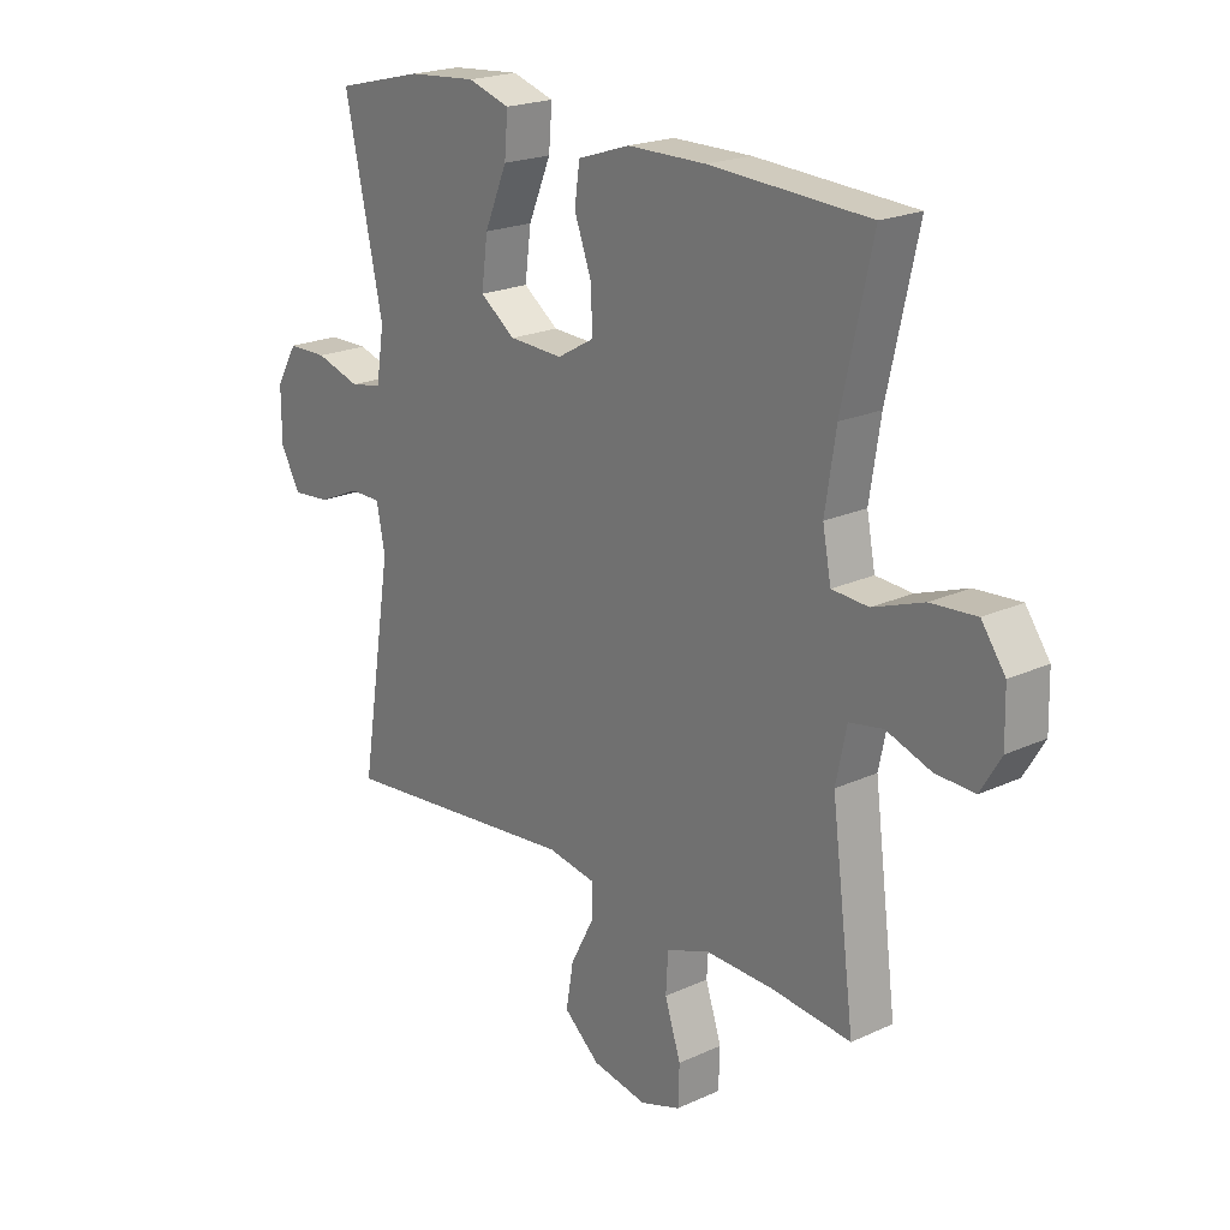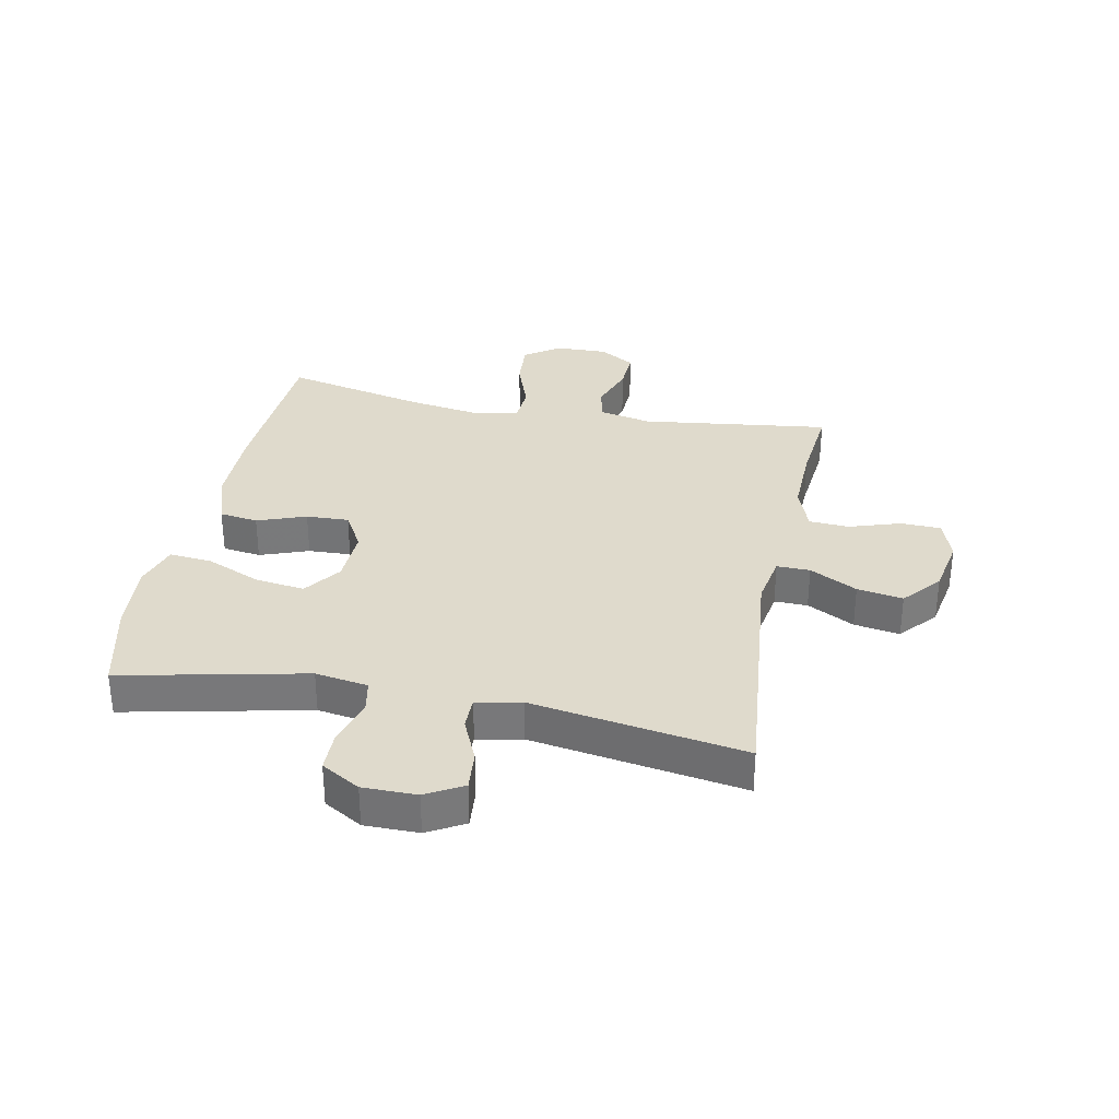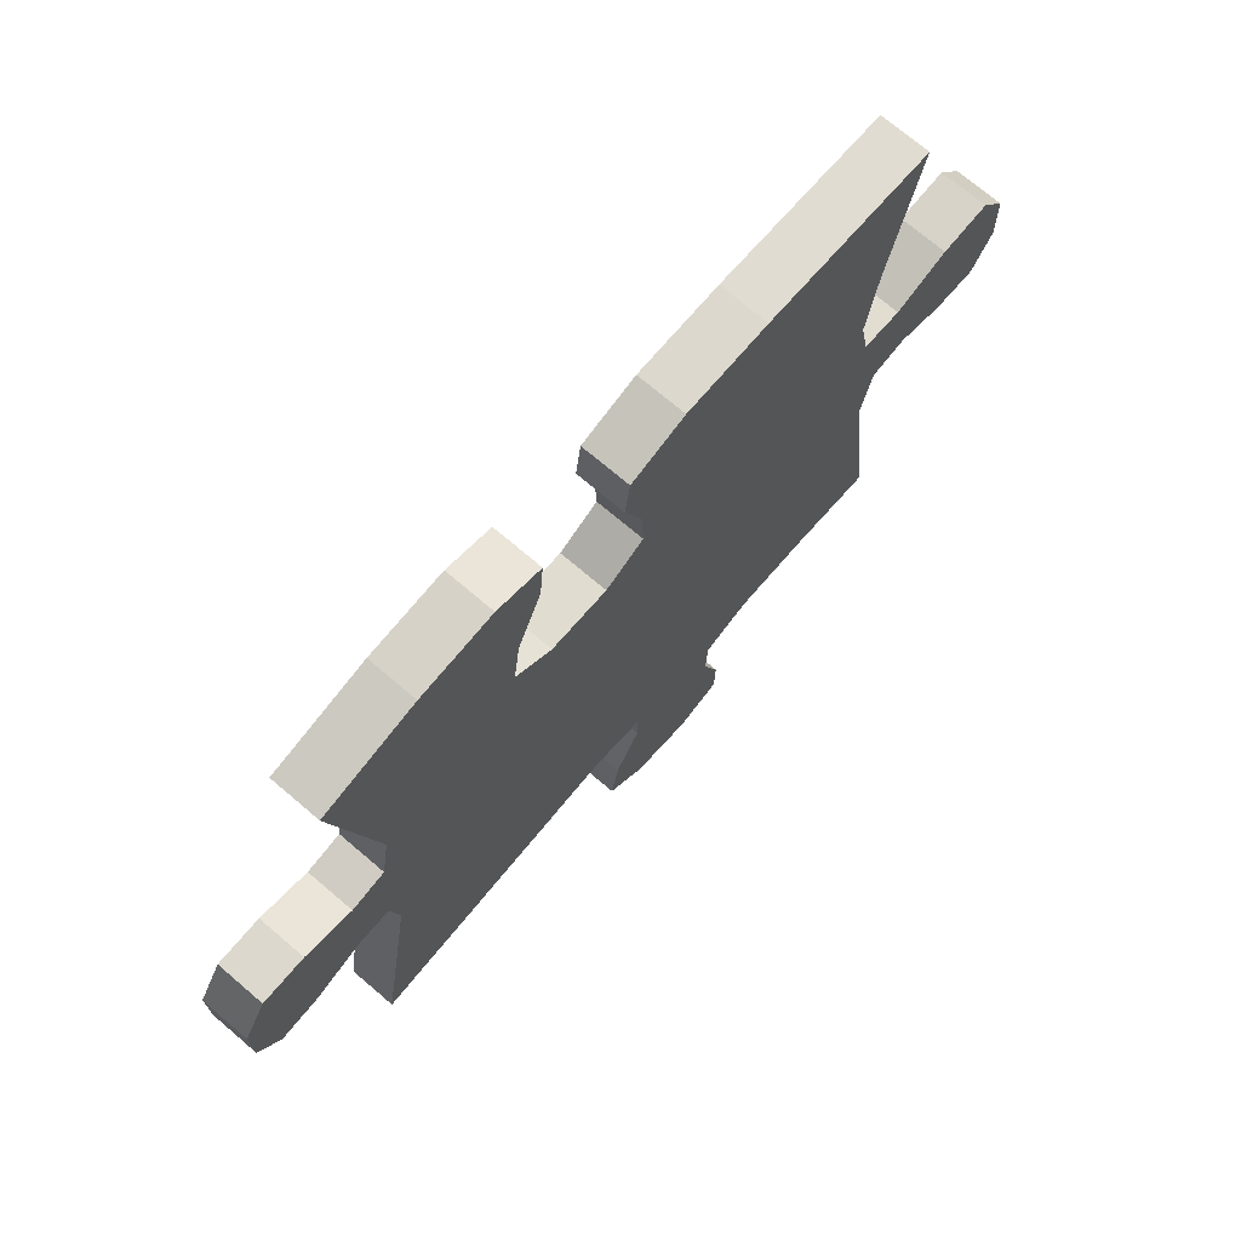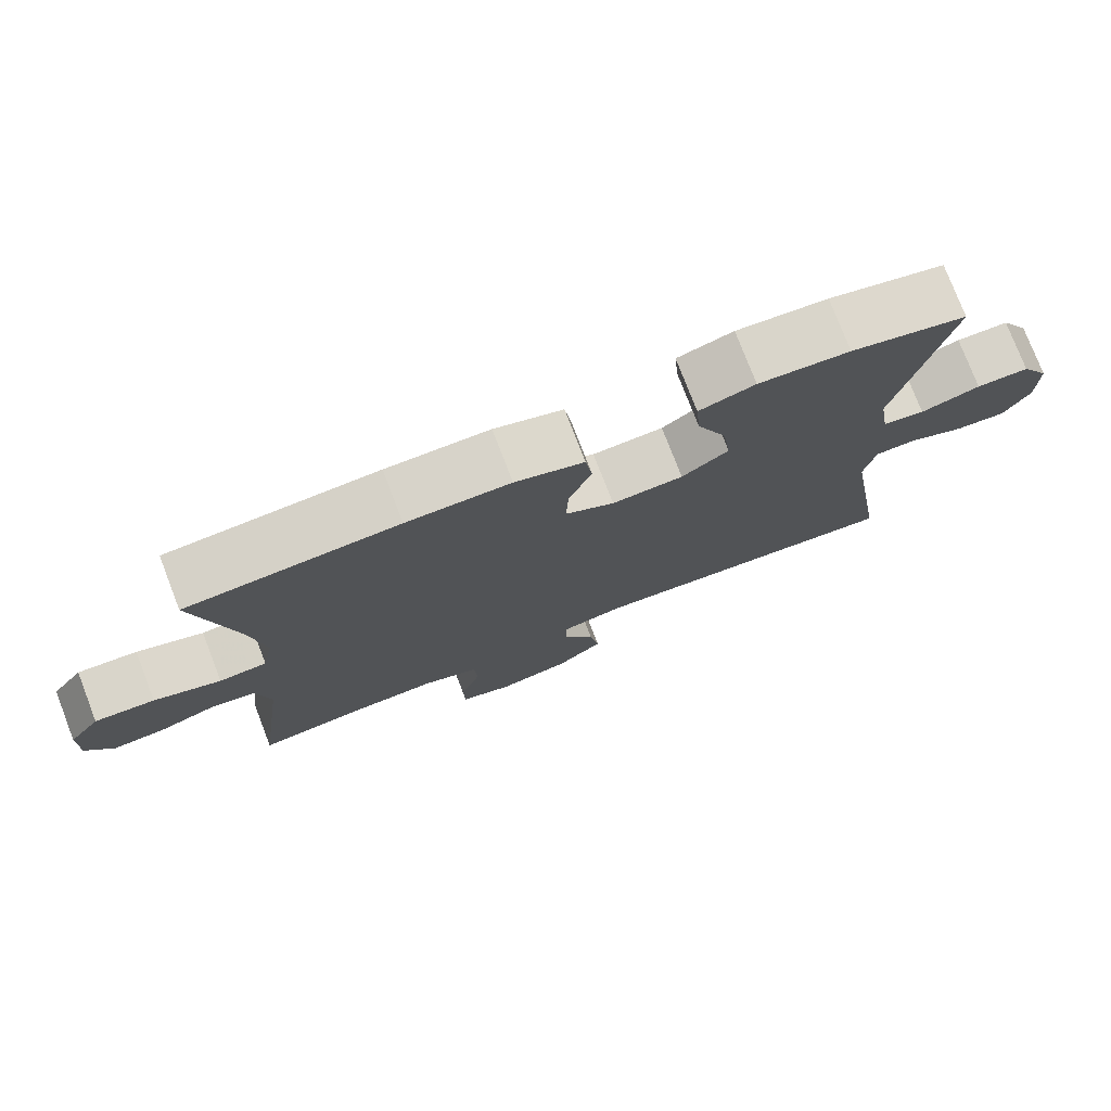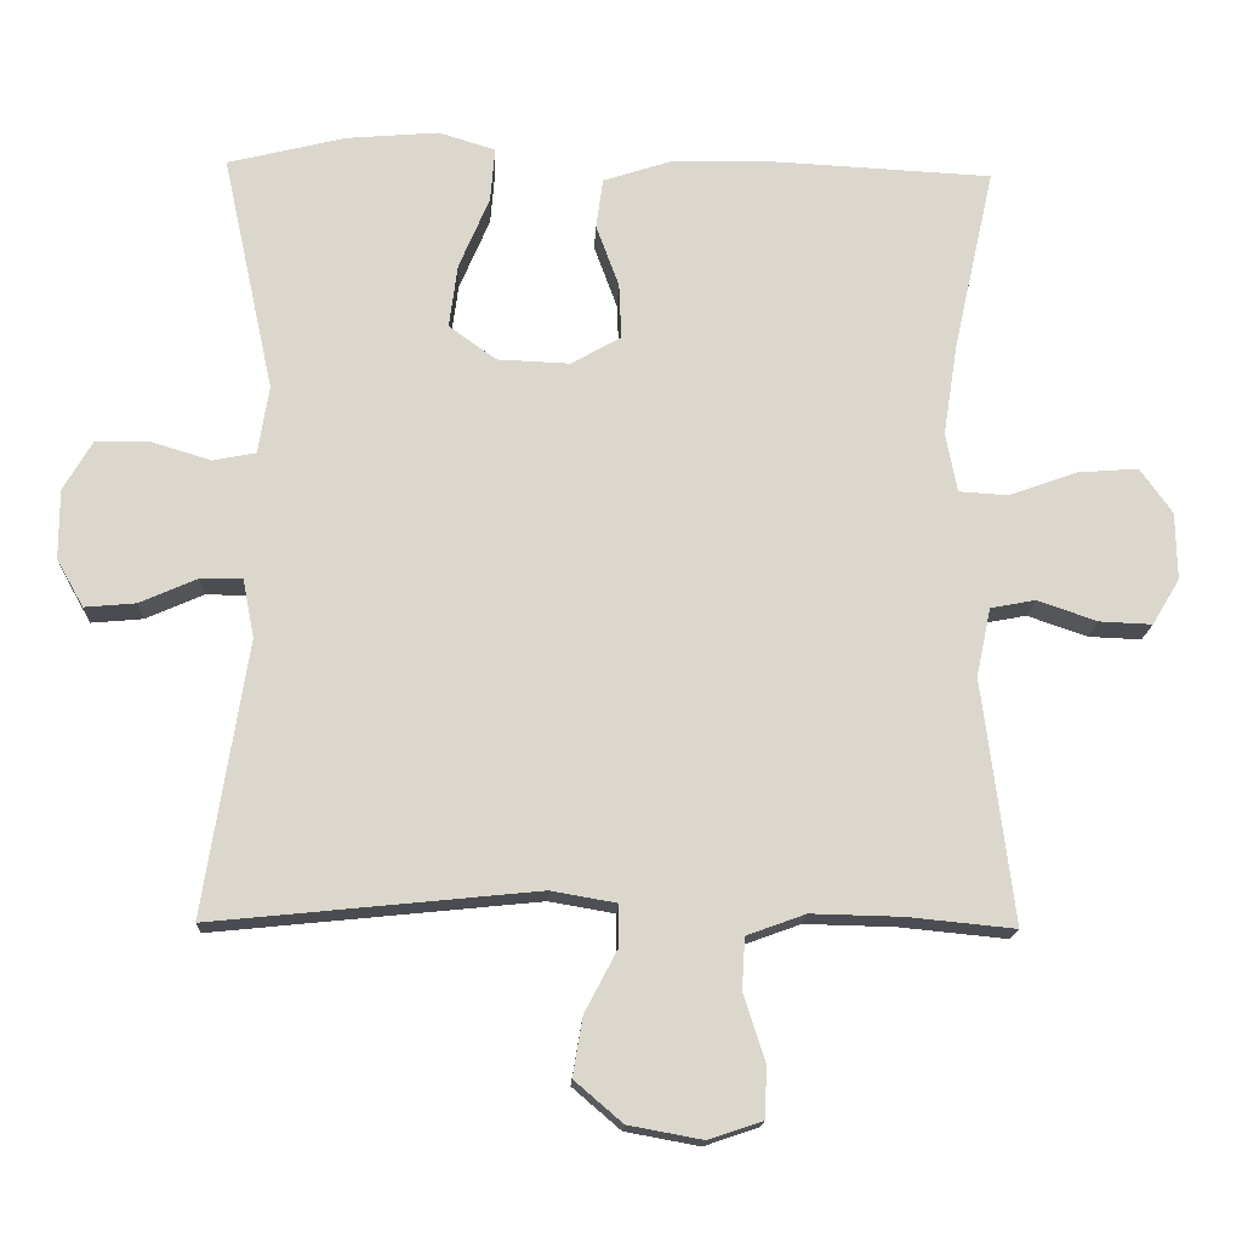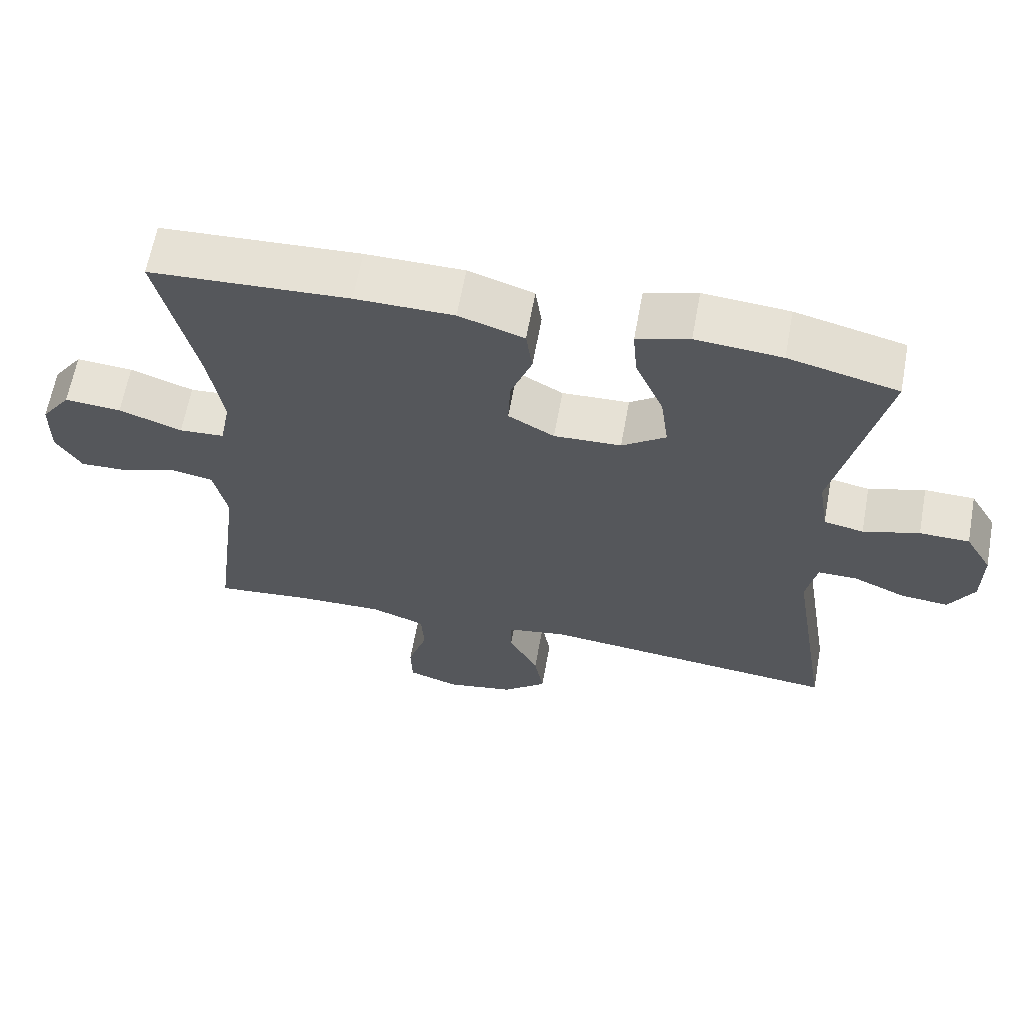
<metadata>
{"format":"obj","ext":"obj","renderer":"f3d","projection":"perspective","resolution":1024,"background":"white","views":[{"elev":20.9,"azim":-129.6,"up":"+Z"},{"elev":32.5,"azim":101.3,"up":"+Y"},{"elev":71.8,"azim":130.5,"up":"+Z"},{"elev":76.8,"azim":-21.1,"up":"+Z"},{"elev":-16.2,"azim":177.6,"up":"+Z"},{"elev":63.6,"azim":10.4,"up":"+Z"}]}
</metadata>
<code>
v -0.5 0.07 -0.5
v -0.459 0.07 -0.182
v -0.478 0.07 -0.092
v -0.537 0.07 -0.081
v -0.615 0.07 -0.108
v -0.684 0.07 -0.111
v -0.72 0.07 -0.051
v -0.718 0.07 0.037
v -0.676 0.07 0.096
v -0.596 0.07 0.09
v -0.507 0.07 0.058
v -0.443 0.07 0.062
v -0.428 0.07 0.14
v -0.447 0.07 0.262
v -0.5 0.07 0.5
v -0.22 0.07 0.515
v -0.082 0.07 0.514
v 0.01 0.07 0.484
v 0.019 0.07 0.419
v -0.011 0.07 0.337
v -0.014 0.07 0.265
v 0.051 0.07 0.228
v 0.146 0.07 0.232
v 0.208 0.07 0.277
v 0.197 0.07 0.36
v 0.157 0.07 0.454
v 0.151 0.07 0.525
v 0.225 0.07 0.548
v 0.346 0.07 0.538
v 0.5 0.07 0.5
v 0.433 0.07 0.19
v 0.447 0.07 0.101
v 0.503 0.07 0.09
v 0.582 0.07 0.114
v 0.652 0.07 0.113
v 0.69 0.07 0.048
v 0.69 0.07 -0.043
v 0.655 0.07 -0.105
v 0.588 0.07 -0.099
v 0.513 0.07 -0.066
v 0.458 0.07 -0.066
v 0.443 0.07 -0.142
v 0.5 0.07 -0.5
v 0.075 0.07 -0.457
v -0.011 0.07 -0.472
v -0.01 0.07 -0.528
v 0.032 0.07 -0.608
v 0.045 0.07 -0.685
v -0.018 0.07 -0.739
v -0.115 0.07 -0.757
v -0.186 0.07 -0.733
v -0.188 0.07 -0.665
v -0.16 0.07 -0.579
v -0.164 0.07 -0.511
v -0.241 0.07 -0.483
v -0.36 0.07 -0.486
v -0.5 0 -0.5
v -0.459 0 -0.182
v -0.478 0 -0.092
v -0.537 0 -0.081
v -0.615 0 -0.108
v -0.684 0 -0.111
v -0.72 0 -0.051
v -0.718 0 0.037
v -0.676 0 0.096
v -0.596 0 0.09
v -0.507 0 0.058
v -0.443 0 0.062
v -0.428 0 0.14
v -0.447 0 0.262
v -0.5 0 0.5
v -0.22 0 0.515
v -0.082 0 0.514
v 0.01 0 0.484
v 0.019 0 0.419
v -0.011 0 0.337
v -0.014 0 0.265
v 0.051 0 0.228
v 0.146 0 0.232
v 0.208 0 0.277
v 0.197 0 0.36
v 0.157 0 0.454
v 0.151 0 0.525
v 0.225 0 0.548
v 0.346 0 0.538
v 0.5 0 0.5
v 0.433 0 0.19
v 0.447 0 0.101
v 0.503 0 0.09
v 0.582 0 0.114
v 0.652 0 0.113
v 0.69 0 0.048
v 0.69 0 -0.043
v 0.655 0 -0.105
v 0.588 0 -0.099
v 0.513 0 -0.066
v 0.458 0 -0.066
v 0.443 0 -0.142
v 0.5 0 -0.5
v 0.075 0 -0.457
v -0.011 0 -0.472
v -0.01 0 -0.528
v 0.032 0 -0.608
v 0.045 0 -0.685
v -0.018 0 -0.739
v -0.115 0 -0.757
v -0.186 0 -0.733
v -0.188 0 -0.665
v -0.16 0 -0.579
v -0.164 0 -0.511
v -0.241 0 -0.483
v -0.36 0 -0.486
f 51 52 53
f 50 51 53
f 49 50 53
f 48 49 53
f 47 48 53
f 46 47 53
f 45 46 53 54
f 42 43 44
f 41 42 44 45
f 38 39 40
f 37 38 40
f 36 37 40
f 35 36 40
f 34 35 40
f 33 34 40
f 32 33 40 41
f 45 54 55
f 41 45 55
f 32 41 55
f 31 32 55
f 29 30 31
f 28 29 31
f 27 28 31
f 26 27 31
f 25 26 31
f 18 19 20
f 17 18 20
f 16 17 20
f 15 16 20
f 14 15 20
f 13 14 20 21
f 12 13 21 22
f 9 10 11
f 8 9 11
f 7 8 11
f 6 7 11
f 5 6 11
f 4 5 11
f 3 4 11 12
f 12 22 23
f 3 12 23
f 2 3 23
f 31 55 56
f 1 2 23
f 56 1 23
f 31 56 23
f 24 25 31
f 23 24 31
f 109 108 107
f 109 107 106
f 109 106 105
f 109 105 104
f 109 104 103
f 109 103 102
f 110 109 102 101
f 100 99 98
f 101 100 98 97
f 96 95 94
f 96 94 93
f 96 93 92
f 96 92 91
f 96 91 90
f 96 90 89
f 97 96 89 88
f 111 110 101
f 111 101 97
f 111 97 88
f 111 88 87
f 87 86 85
f 87 85 84
f 87 84 83
f 87 83 82
f 87 82 81
f 76 75 74
f 76 74 73
f 76 73 72
f 76 72 71
f 76 71 70
f 77 76 70 69
f 78 77 69 68
f 67 66 65
f 67 65 64
f 67 64 63
f 67 63 62
f 67 62 61
f 67 61 60
f 68 67 60 59
f 79 78 68
f 79 68 59
f 79 59 58
f 112 111 87
f 79 58 57
f 79 57 112
f 79 112 87
f 87 81 80
f 87 80 79
f 1 57 58 2
f 2 58 59 3
f 3 59 60 4
f 4 60 61 5
f 5 61 62 6
f 6 62 63 7
f 7 63 64 8
f 8 64 65 9
f 9 65 66 10
f 10 66 67 11
f 11 67 68 12
f 12 68 69 13
f 13 69 70 14
f 14 70 71 15
f 15 71 72 16
f 16 72 73 17
f 17 73 74 18
f 18 74 75 19
f 19 75 76 20
f 20 76 77 21
f 21 77 78 22
f 22 78 79 23
f 23 79 80 24
f 24 80 81 25
f 25 81 82 26
f 26 82 83 27
f 27 83 84 28
f 28 84 85 29
f 29 85 86 30
f 30 86 87 31
f 31 87 88 32
f 32 88 89 33
f 33 89 90 34
f 34 90 91 35
f 35 91 92 36
f 36 92 93 37
f 37 93 94 38
f 38 94 95 39
f 39 95 96 40
f 40 96 97 41
f 41 97 98 42
f 42 98 99 43
f 43 99 100 44
f 44 100 101 45
f 45 101 102 46
f 46 102 103 47
f 47 103 104 48
f 48 104 105 49
f 49 105 106 50
f 50 106 107 51
f 51 107 108 52
f 52 108 109 53
f 53 109 110 54
f 54 110 111 55
f 55 111 112 56
f 56 112 57 1

</code>
